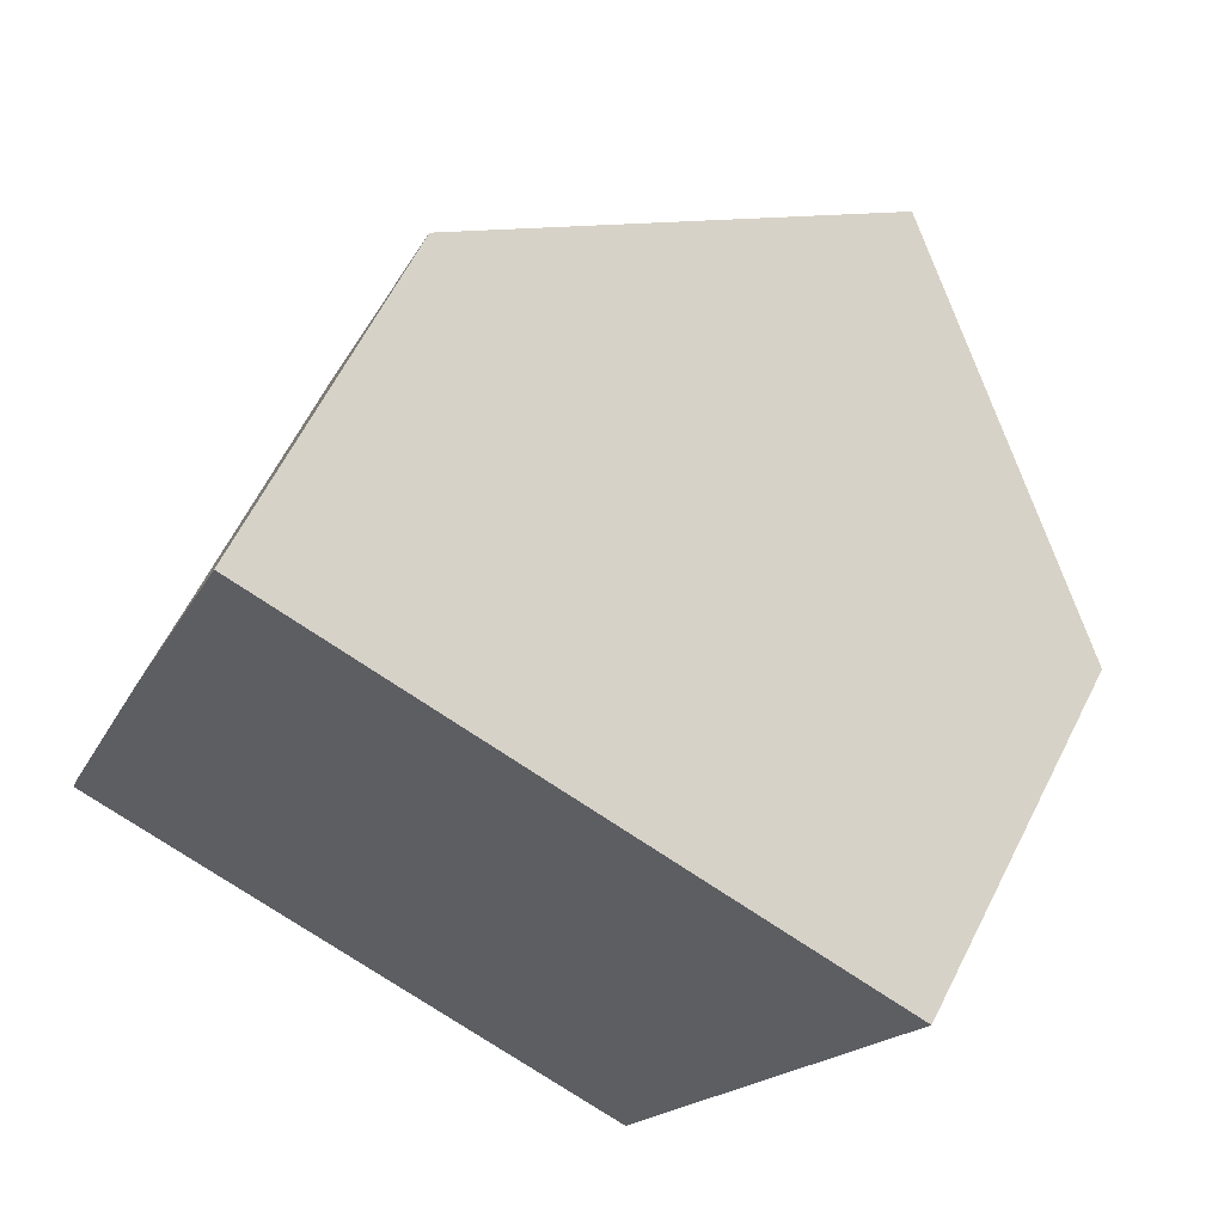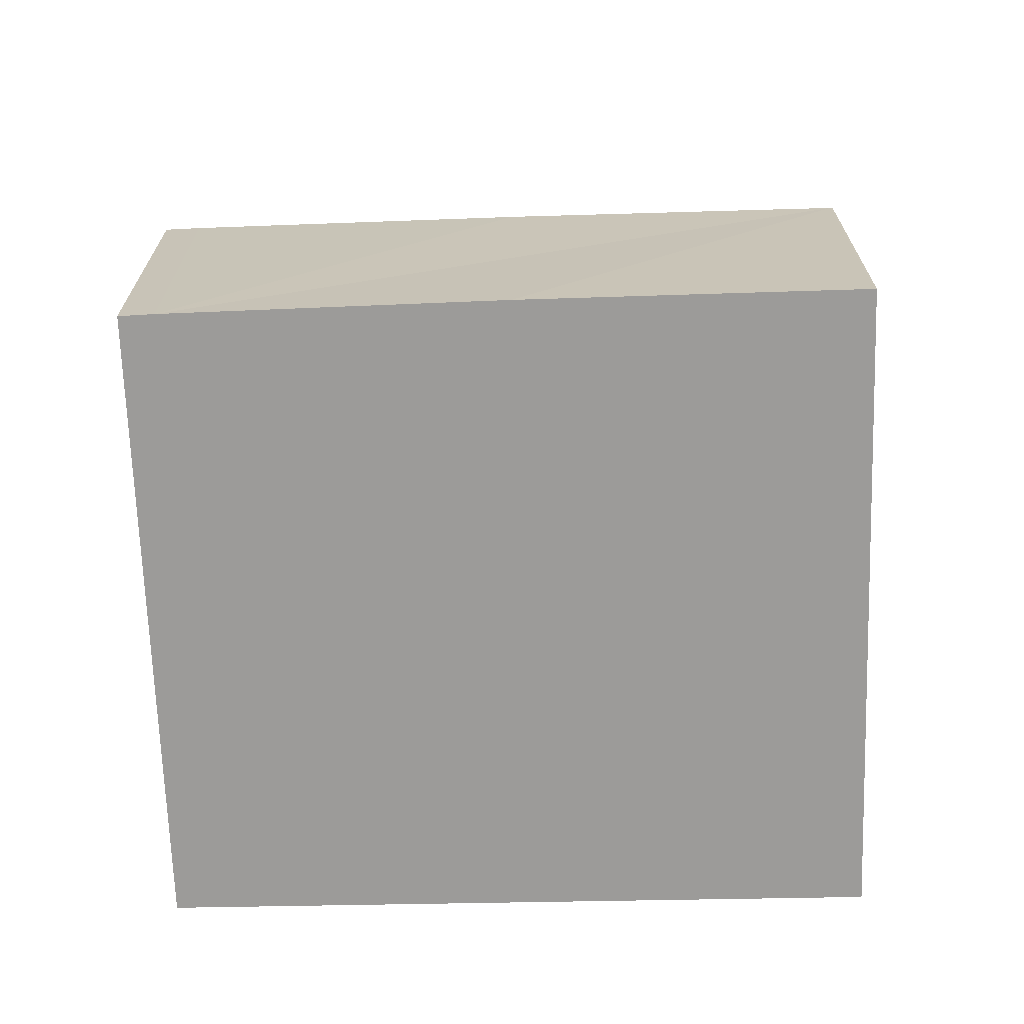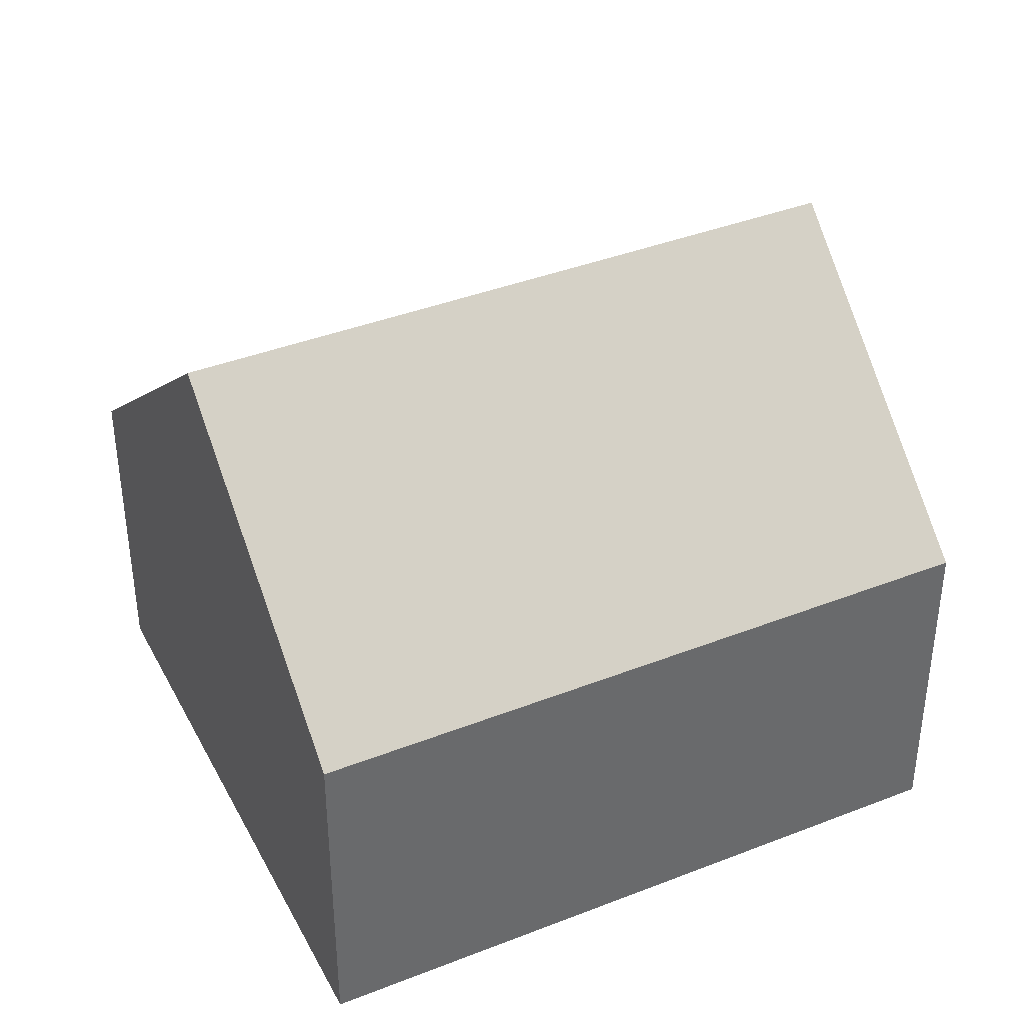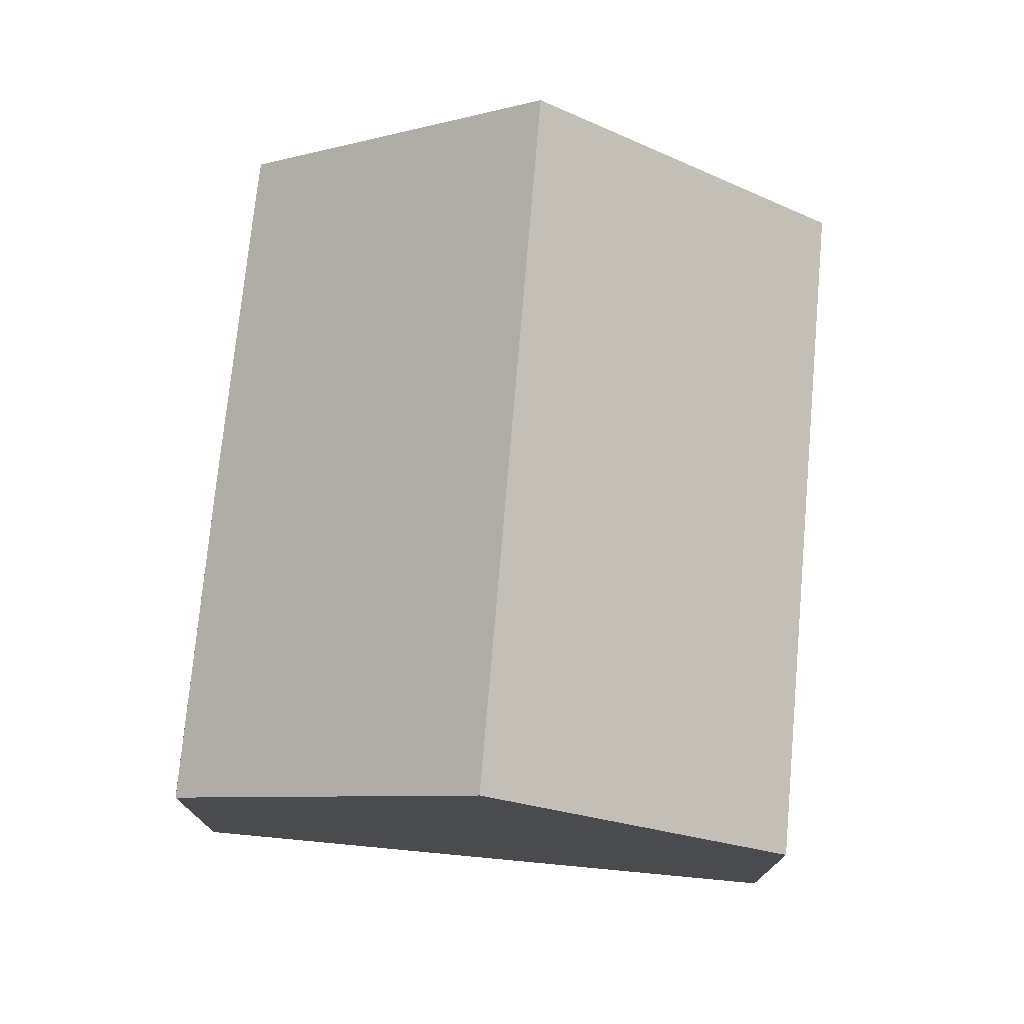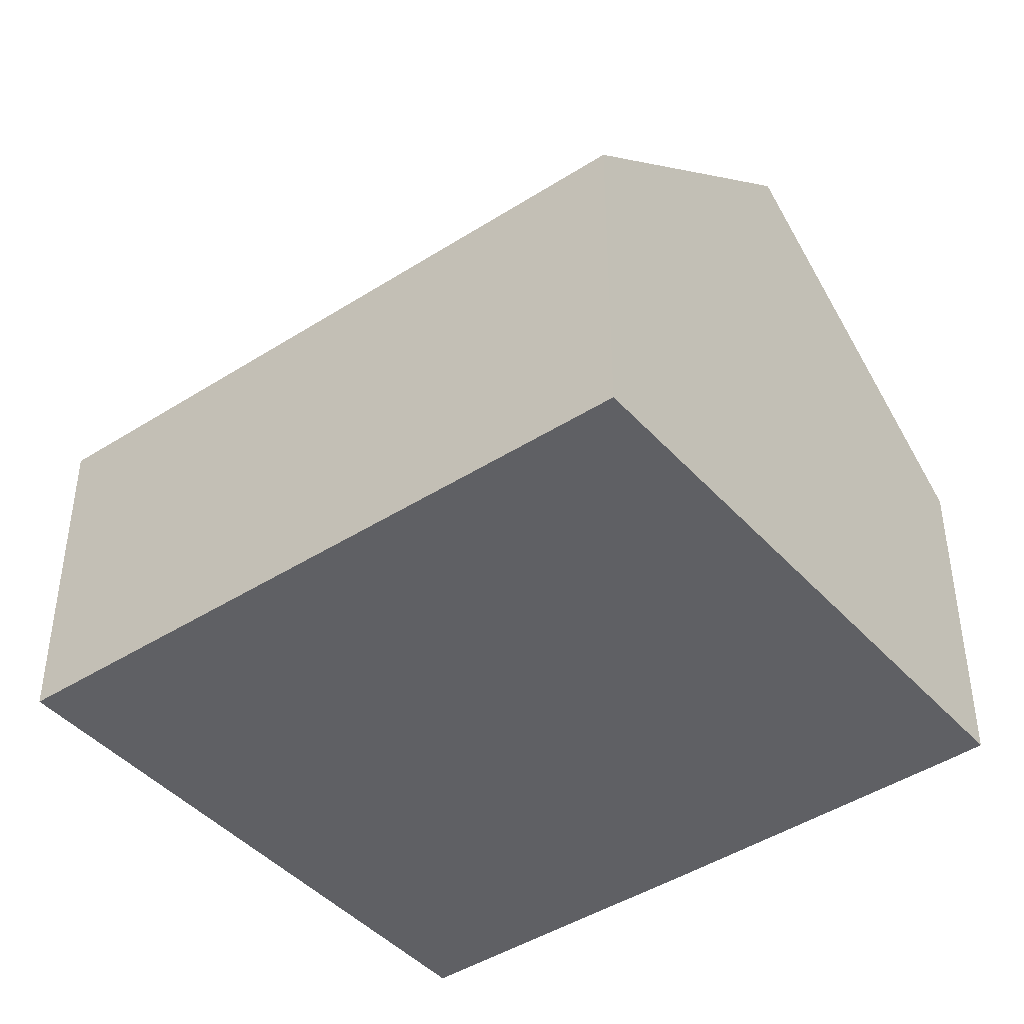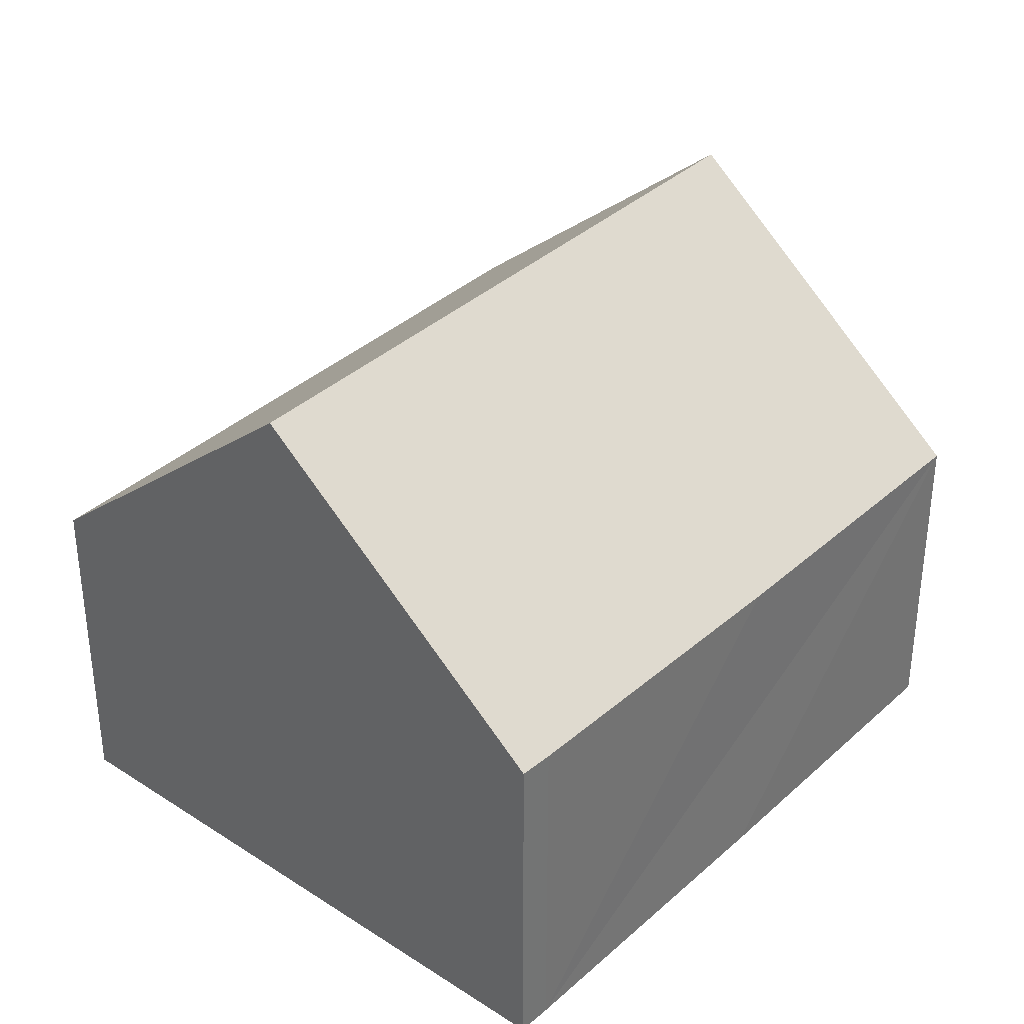
<metadata>
{"format":"obj","ext":"obj","renderer":"f3d","projection":"perspective","resolution":1024,"background":"white","views":[{"elev":63.4,"azim":26.9,"up":"+Z"},{"elev":-69.7,"azim":-67.4,"up":"+Y"},{"elev":39.2,"azim":85.5,"up":"+Y"},{"elev":76.2,"azim":26.4,"up":"+Y"},{"elev":-43.2,"azim":148.6,"up":"+Y"},{"elev":35.4,"azim":-119.1,"up":"+Y"}]}
</metadata>
<code>
v  7.604 4.337 -2.808
v  7.106 7.681 7.072
v  10.93 4.337 5.605
v  3.762 7.681 -1.389
v  0 4.407 2.699e-16
v  0.149 4.392 0.427
v  1.64 4.311 4.468
v  3.2 4.264 8.571
v  0 0 0
v  0.149 -2.615e-17 0.427
v  3.189 4.264 8.545
v  1.64 -2.736e-16 4.468
v  3.189 -5.232e-16 8.545
v  3.2 -5.248e-16 8.571
v  7.106 -4.33e-16 7.072
v  10.93 -3.432e-16 5.605
v  7.604 1.719e-16 -2.808
v  3.762 8.505e-17 -1.389
g defaultobject
f 1 2 3
f 2 1 4
f 5 2 4
f 2 5 6
f 2 6 7
f 2 7 8
f 9 6 5
f 6 9 10
f 10 7 6
f 7 10 11
f 11 10 12
f 11 12 13
f 14 11 13
f 14 8 11
f 14 2 8
f 2 14 3
f 3 14 15
f 3 15 16
f 16 1 3
f 1 16 17
f 1 5 4
f 5 1 9
f 9 1 18
f 18 1 17
f 15 17 16
f 17 15 14
f 17 14 13
f 17 13 12
f 17 12 18
f 18 12 10
f 18 10 9

</code>
